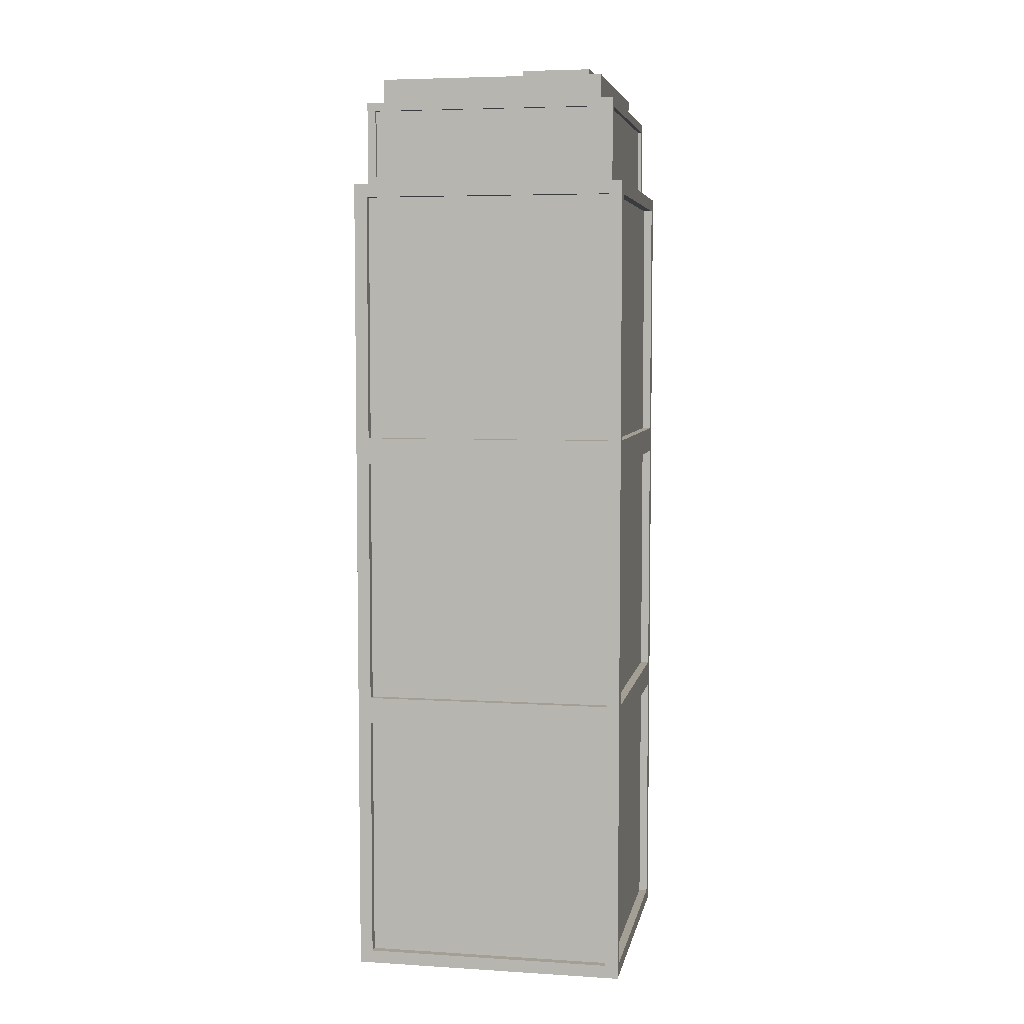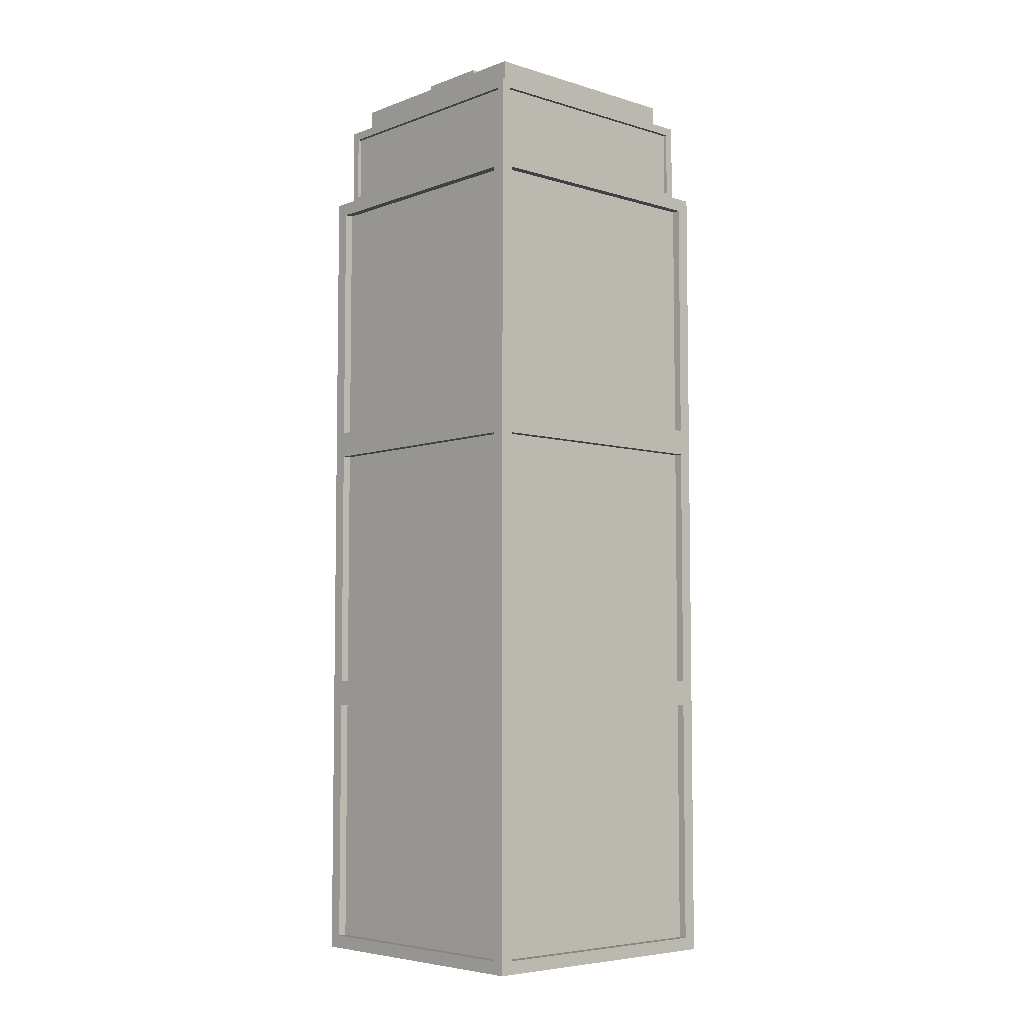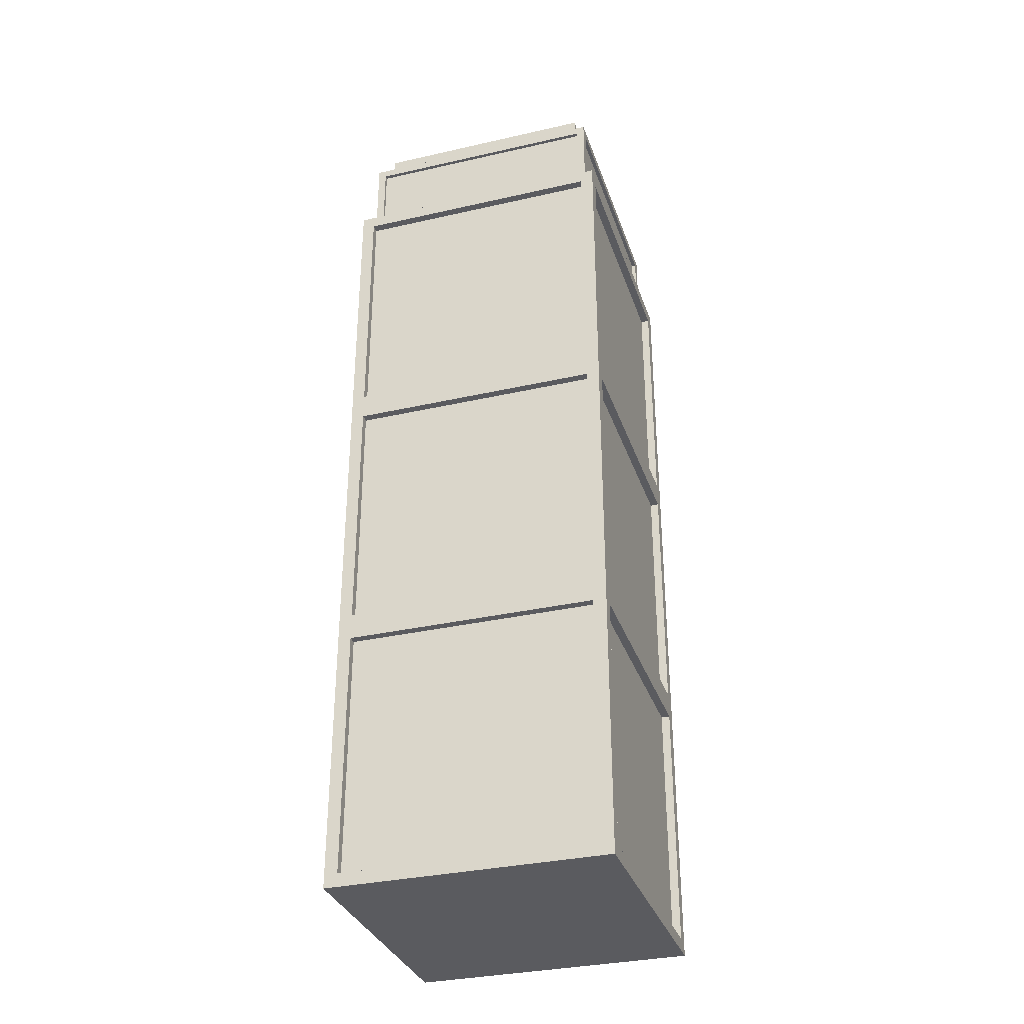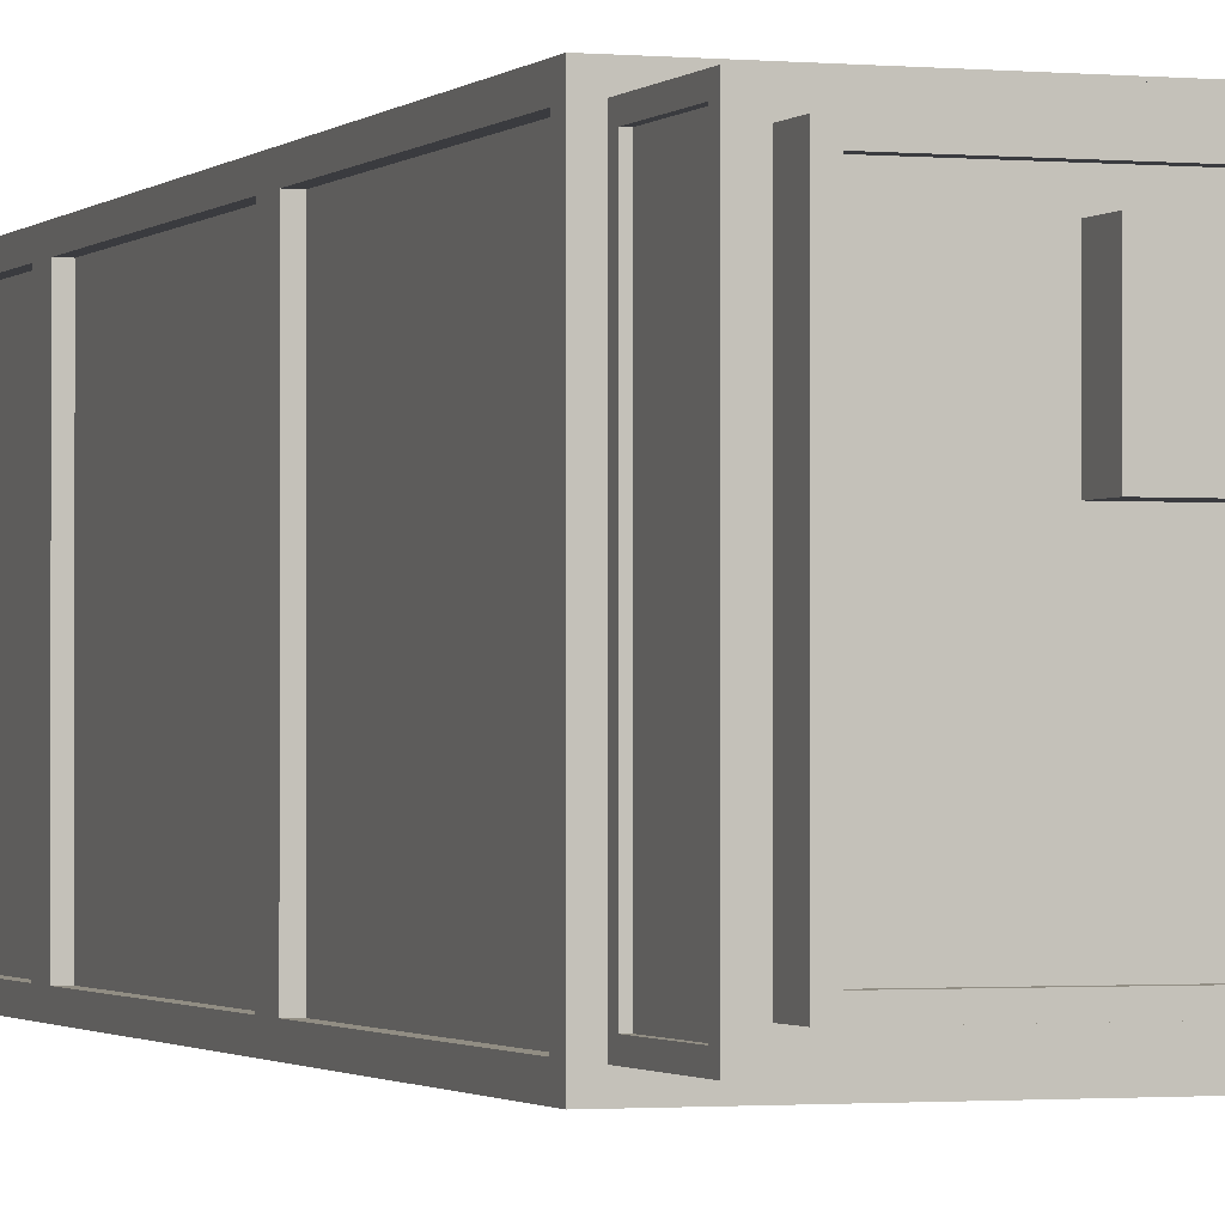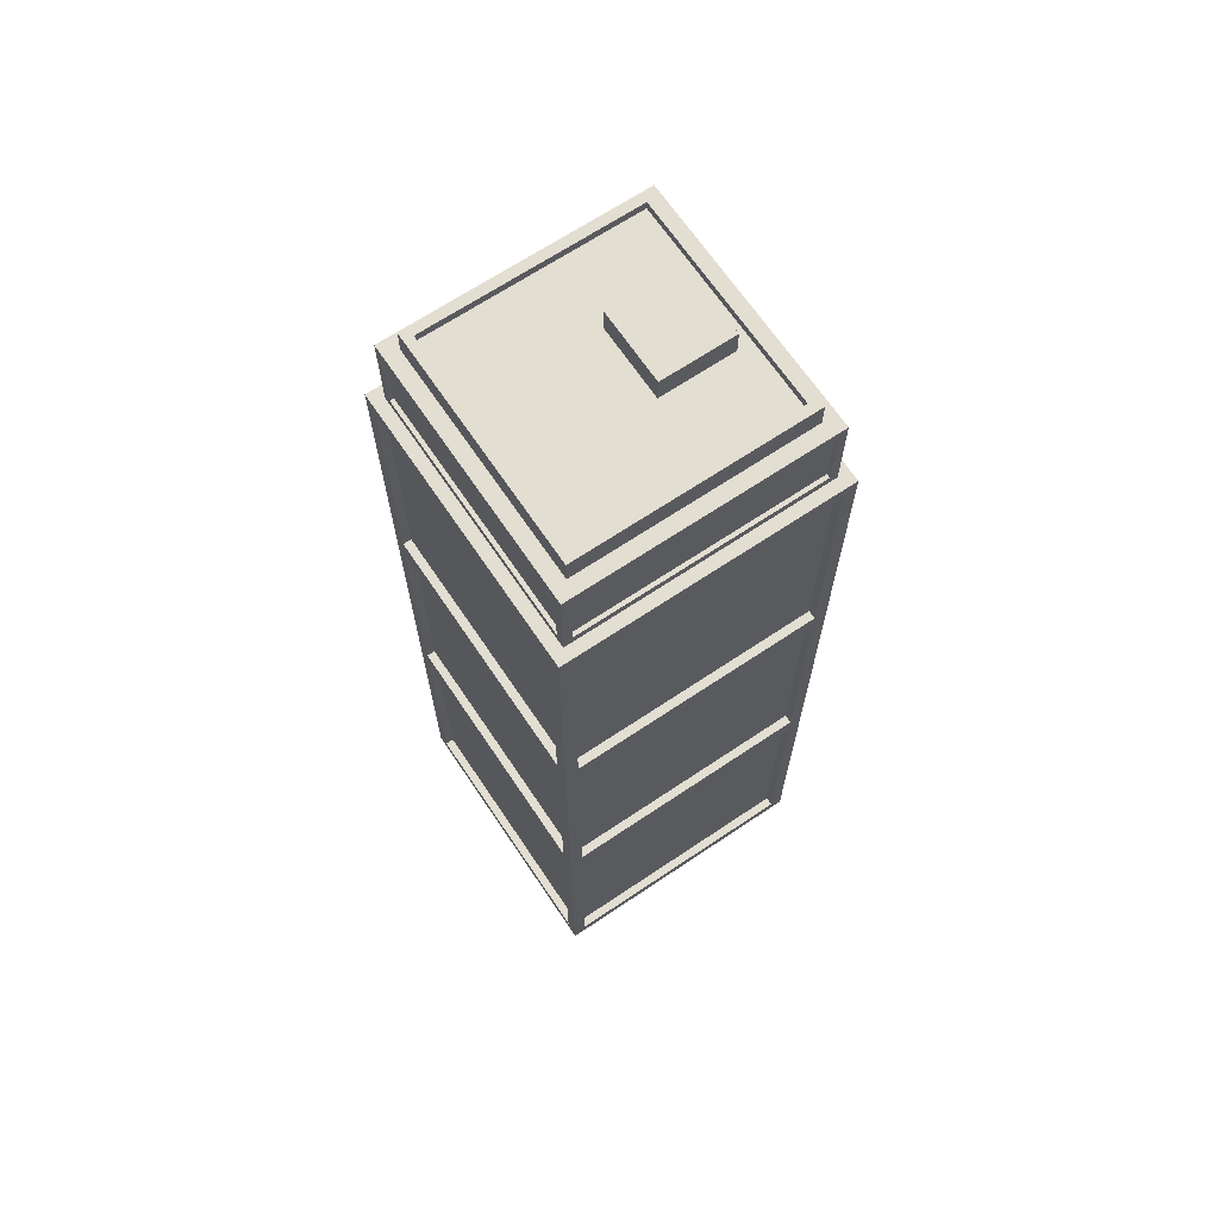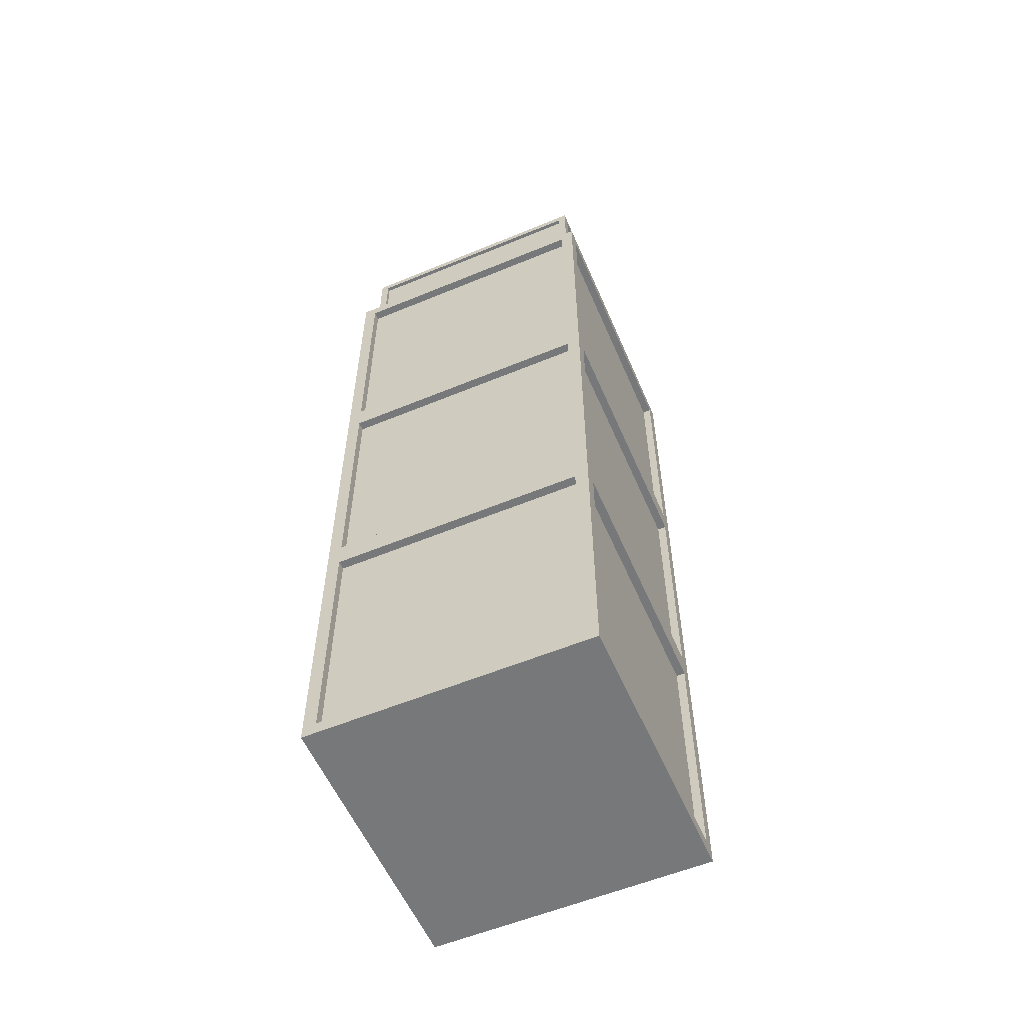
<metadata>
{"format":"obj","ext":"obj","renderer":"f3d","projection":"perspective","resolution":1024,"background":"white","views":[{"elev":5.6,"azim":-79.2,"up":"+Y"},{"elev":-5.8,"azim":47.8,"up":"+Y"},{"elev":-33.2,"azim":107.4,"up":"+Y"},{"elev":-1.3,"azim":160.2,"up":"+Z"},{"elev":67.4,"azim":-123.9,"up":"+Y"},{"elev":-57.3,"azim":-156.7,"up":"+Y"}]}
</metadata>
<code>
o Highrise_3
v 49.6 5.068 -48.74
v 49.6 99.54 -48.74
v 49.6 99.54 46.86
v 49.6 5.068 46.86
v 49.6 109.5 -48.74
v 49.6 204 -48.74
v 49.6 204 46.86
v 49.6 109.5 46.86
v 49.6 214 -48.74
v 49.6 308.5 -48.74
v 49.6 308.5 46.86
v 49.6 214 46.86
v 47.8 5.068 48.66
v 47.8 99.54 48.66
v -47.8 99.54 48.66
v -47.8 5.068 48.66
v 47.8 109.5 48.66
v 47.8 204 48.66
v -47.8 204 48.66
v -47.8 109.5 48.66
v 47.8 214 48.66
v 47.8 308.5 48.66
v -47.8 308.5 48.66
v -47.8 214 48.66
v -49.6 5.068 46.86
v -49.6 99.54 46.86
v -49.6 99.54 -48.74
v -49.6 5.068 -48.74
v -49.6 109.5 46.86
v -49.6 204 46.86
v -49.6 204 -48.74
v -49.6 109.5 -48.74
v -49.6 214 46.86
v -49.6 308.5 46.86
v -49.6 308.5 -48.74
v -49.6 214 -48.74
v -47.8 5.068 -50.54
v -47.8 99.54 -50.54
v 47.8 99.54 -50.54
v 47.8 5.068 -50.54
v -47.8 109.5 -50.54
v -47.8 204 -50.54
v 47.8 204 -50.54
v 47.8 109.5 -50.54
v -47.8 214 -50.54
v -47.8 308.5 -50.54
v 47.8 308.5 -50.54
v 47.8 214 -50.54
v 13.6 360.9 6.076
v -13.6 360.9 6.076
v -13.6 360.9 33.28
v 13.6 360.9 33.28
v -52.8 0.0684 -53.74
v 52.8 0.0684 -53.74
v 52.8 0.06836 51.86
v -52.8 0.06836 51.86
v 52.8 5.068 -48.74
v 52.8 5.068 46.86
v 52.8 99.54 46.86
v 52.8 104.5 51.86
v 52.8 99.54 -48.74
v 52.8 104.5 -53.74
v 52.8 109.5 -48.74
v 52.8 109.5 46.86
v 52.8 204 46.86
v 52.8 209 51.86
v 52.8 204 -48.74
v 52.8 209 -53.74
v 52.8 214 -48.74
v 52.8 214 46.86
v 52.8 308.5 46.86
v 52.8 313.5 51.86
v 52.8 308.5 -48.74
v 52.8 313.5 -53.74
v 47.8 5.068 51.86
v -47.8 5.068 51.86
v -47.8 99.54 51.86
v -52.8 104.5 51.86
v 47.8 99.54 51.86
v 47.8 109.5 51.86
v -47.8 109.5 51.86
v -47.8 204 51.86
v -52.8 209 51.86
v 47.8 204 51.86
v 47.8 214 51.86
v -47.8 214 51.86
v -47.8 308.5 51.86
v -52.8 313.5 51.86
v 47.8 308.5 51.86
v -52.8 5.068 46.86
v -52.8 5.068 -48.74
v -52.8 99.54 -48.74
v -52.8 104.5 -53.74
v -52.8 99.54 46.86
v -52.8 109.5 46.86
v -52.8 109.5 -48.74
v -52.8 204 -48.74
v -52.8 209 -53.74
v -52.8 204 46.86
v -52.8 214 46.86
v -52.8 214 -48.74
v -52.8 308.5 -48.74
v -52.8 313.5 -53.74
v -52.8 308.5 46.86
v -47.8 5.068 -53.74
v 47.8 5.068 -53.74
v 47.8 99.54 -53.74
v -47.8 99.54 -53.74
v -47.8 109.5 -53.74
v 47.8 109.5 -53.74
v 47.8 204 -53.74
v -47.8 204 -53.74
v -47.8 214 -53.74
v 47.8 214 -53.74
v 47.8 308.5 -53.74
v -47.8 308.5 -53.74
v 48.4 313.5 -49.34
v 48.4 313.5 47.46
v -48.4 313.5 47.46
v -48.4 313.5 -49.34
v 46.9 316.7 -46.14
v 46.9 342 -46.14
v 46.9 342 44.26
v 46.9 316.7 44.26
v 45.2 316.7 45.96
v 45.2 342 45.96
v -45.2 342 45.96
v -45.2 316.7 45.96
v -46.9 316.7 44.26
v -46.9 342 44.26
v -46.9 342 -46.14
v -46.9 316.7 -46.14
v -45.2 316.7 -47.84
v -45.2 342 -47.84
v 45.2 342 -47.84
v 45.2 316.7 -47.84
v 48.4 345.2 -49.34
v 43 345.2 -43.94
v 43 345.2 42.06
v 48.4 345.2 47.46
v -43 345.2 42.06
v -48.4 345.2 47.46
v -43 345.2 -43.94
v -48.4 345.2 -49.34
v 43 354.7 -43.94
v 43 354.7 42.06
v -43 354.7 42.06
v -43 354.7 -43.94
v 39.6 354.7 -40.54
v 39.6 354.7 38.66
v -39.6 354.7 38.66
v -39.6 354.7 -40.54
v 39.6 351.5 -40.54
v 39.6 351.5 38.66
v -39.6 351.5 38.66
v -39.6 351.5 -40.54
v 13.6 351.5 6.076
v 13.6 351.5 33.28
v -13.6 351.5 33.28
v -13.6 351.5 6.076
v 48.4 316.7 -46.14
v 48.4 316.7 44.26
v 48.4 342 44.26
v 48.4 342 -46.14
v 45.2 316.7 47.46
v -45.2 316.7 47.46
v -45.2 342 47.46
v 45.2 342 47.46
v -48.4 316.7 44.26
v -48.4 316.7 -46.14
v -48.4 342 -46.14
v -48.4 342 44.26
v -45.2 316.7 -49.34
v 45.2 316.7 -49.34
v 45.2 342 -49.34
v -45.2 342 -49.34
f 1 2 3 4
f 5 6 7 8
f 9 10 11 12
f 13 14 15 16
f 17 18 19 20
f 21 22 23 24
f 25 26 27 28
f 29 30 31 32
f 33 34 35 36
f 37 38 39 40
f 41 42 43 44
f 45 46 47 48
f 49 50 51 52
f 53 54 55 56
f 54 57 58 55
f 55 58 59 60
f 60 59 61 62
f 62 61 57 54
f 62 63 64 60
f 60 64 65 66
f 66 65 67 68
f 68 67 63 62
f 68 69 70 66
f 66 70 71 72
f 72 71 73 74
f 74 73 69 68
f 55 75 76 56
f 56 76 77 78
f 78 77 79 60
f 60 79 75 55
f 60 80 81 78
f 78 81 82 83
f 83 82 84 66
f 66 84 80 60
f 66 85 86 83
f 83 86 87 88
f 88 87 89 72
f 72 89 85 66
f 56 90 91 53
f 53 91 92 93
f 93 92 94 78
f 78 94 90 56
f 78 95 96 93
f 93 96 97 98
f 98 97 99 83
f 83 99 95 78
f 83 100 101 98
f 98 101 102 103
f 103 102 104 88
f 88 104 100 83
f 53 105 106 54
f 54 106 107 62
f 62 107 108 93
f 93 108 105 53
f 93 109 110 62
f 62 110 111 68
f 68 111 112 98
f 98 112 109 93
f 98 113 114 68
f 68 114 115 74
f 74 115 116 103
f 103 116 113 98
f 57 1 4 58
f 58 4 3 59
f 59 3 2 61
f 61 2 1 57
f 63 5 8 64
f 64 8 7 65
f 65 7 6 67
f 67 6 5 63
f 69 9 12 70
f 70 12 11 71
f 71 11 10 73
f 73 10 9 69
f 75 13 16 76
f 76 16 15 77
f 77 15 14 79
f 79 14 13 75
f 80 17 20 81
f 81 20 19 82
f 82 19 18 84
f 84 18 17 80
f 85 21 24 86
f 86 24 23 87
f 87 23 22 89
f 89 22 21 85
f 90 25 28 91
f 91 28 27 92
f 92 27 26 94
f 94 26 25 90
f 95 29 32 96
f 96 32 31 97
f 97 31 30 99
f 99 30 29 95
f 100 33 36 101
f 101 36 35 102
f 102 35 34 104
f 104 34 33 100
f 105 37 40 106
f 106 40 39 107
f 107 39 38 108
f 108 38 37 105
f 109 41 44 110
f 110 44 43 111
f 111 43 42 112
f 112 42 41 109
f 113 45 48 114
f 114 48 47 115
f 115 47 46 116
f 116 46 45 113
f 74 117 118 72
f 72 118 119 88
f 88 119 120 103
f 103 120 117 74
f 121 122 123 124
f 125 126 127 128
f 129 130 131 132
f 133 134 135 136
f 137 138 139 140
f 140 139 141 142
f 142 141 143 144
f 144 143 138 137
f 138 145 146 139
f 139 146 147 141
f 141 147 148 143
f 143 148 145 138
f 145 149 150 146
f 146 150 151 147
f 147 151 152 148
f 148 152 149 145
f 149 153 154 150
f 150 154 155 151
f 151 155 156 152
f 152 156 153 149
f 153 157 158 154
f 154 158 159 155
f 155 159 160 156
f 156 160 157 153
f 157 49 52 158
f 158 52 51 159
f 159 51 50 160
f 160 50 49 157
f 117 161 162 118
f 118 162 163 140
f 140 163 164 137
f 137 164 161 117
f 118 165 166 119
f 119 166 167 142
f 142 167 168 140
f 140 168 165 118
f 119 169 170 120
f 120 170 171 144
f 144 171 172 142
f 142 172 169 119
f 120 173 174 117
f 117 174 175 137
f 137 175 176 144
f 144 176 173 120
f 161 121 124 162
f 162 124 123 163
f 163 123 122 164
f 164 122 121 161
f 165 125 128 166
f 166 128 127 167
f 167 127 126 168
f 168 126 125 165
f 169 129 132 170
f 170 132 131 171
f 171 131 130 172
f 172 130 129 169
f 173 133 136 174
f 174 136 135 175
f 175 135 134 176
f 176 134 133 173

</code>
